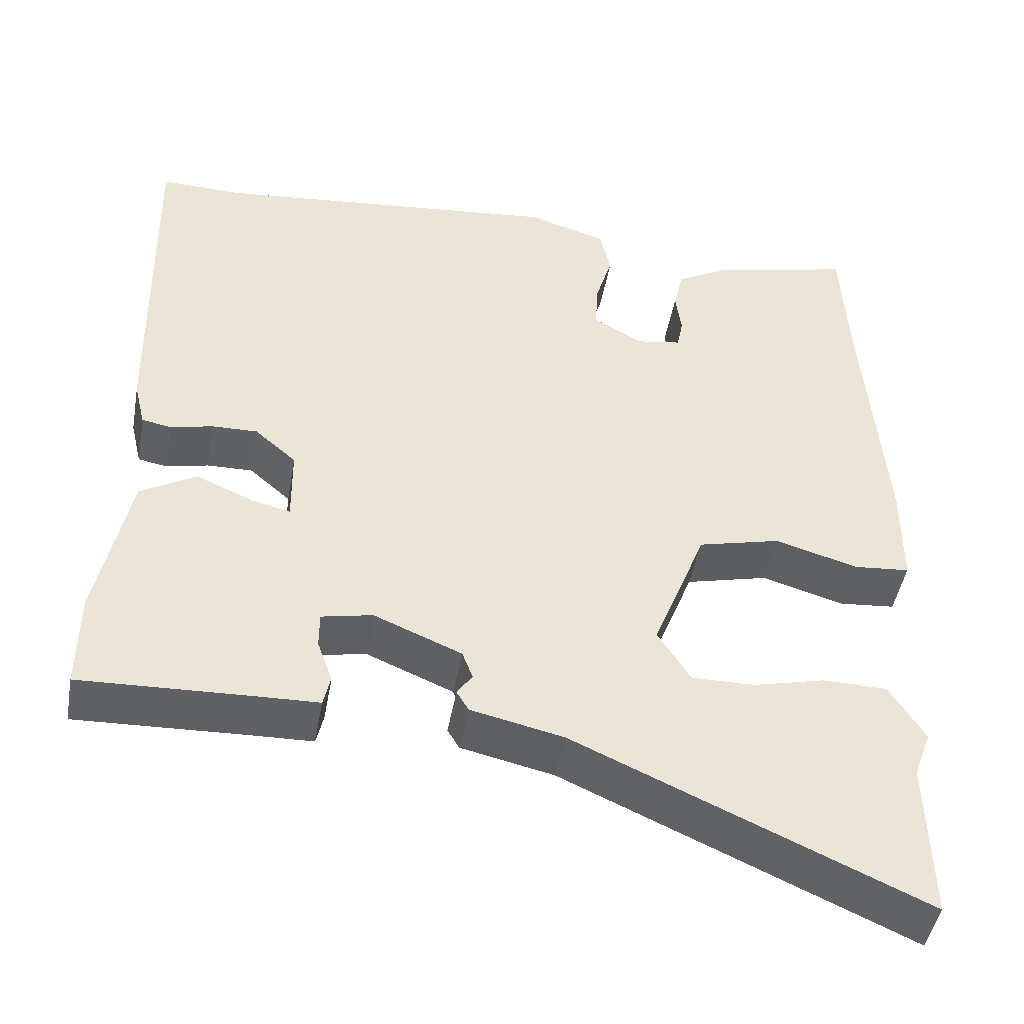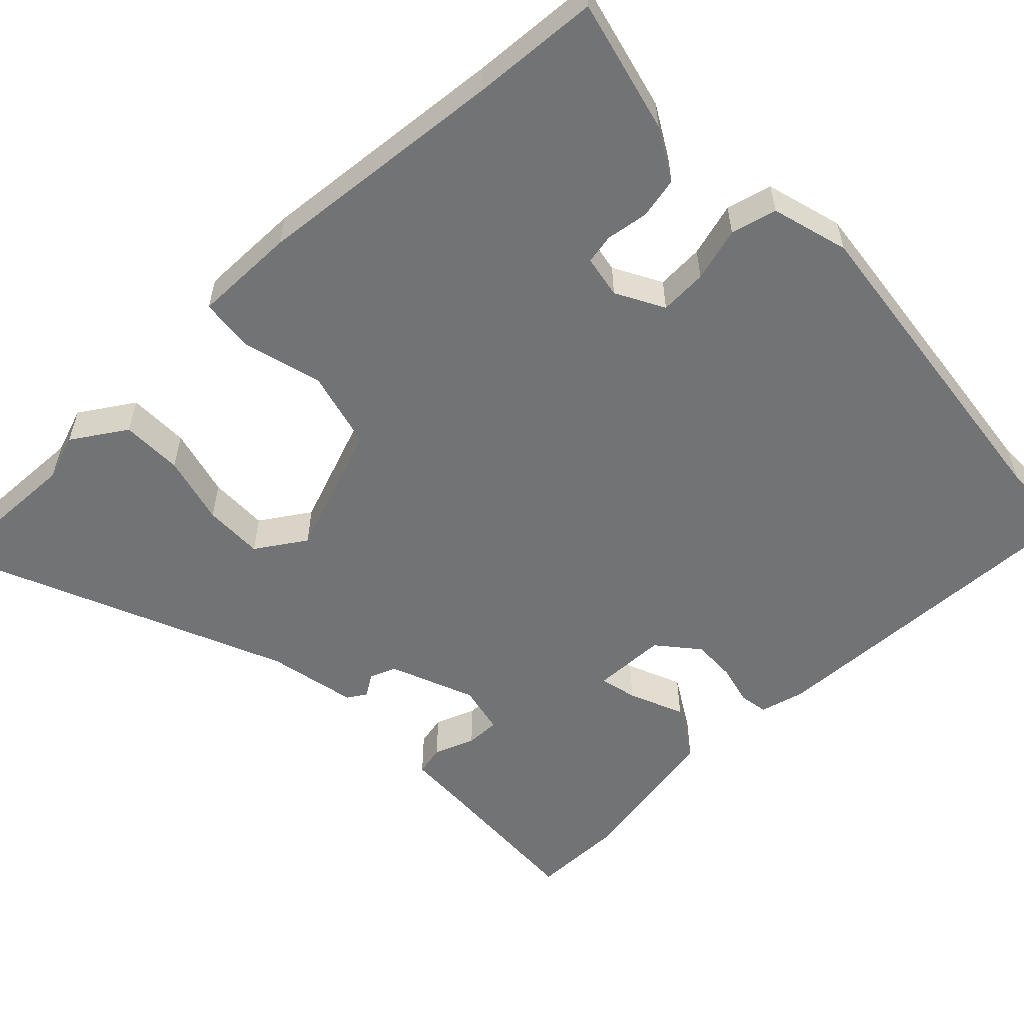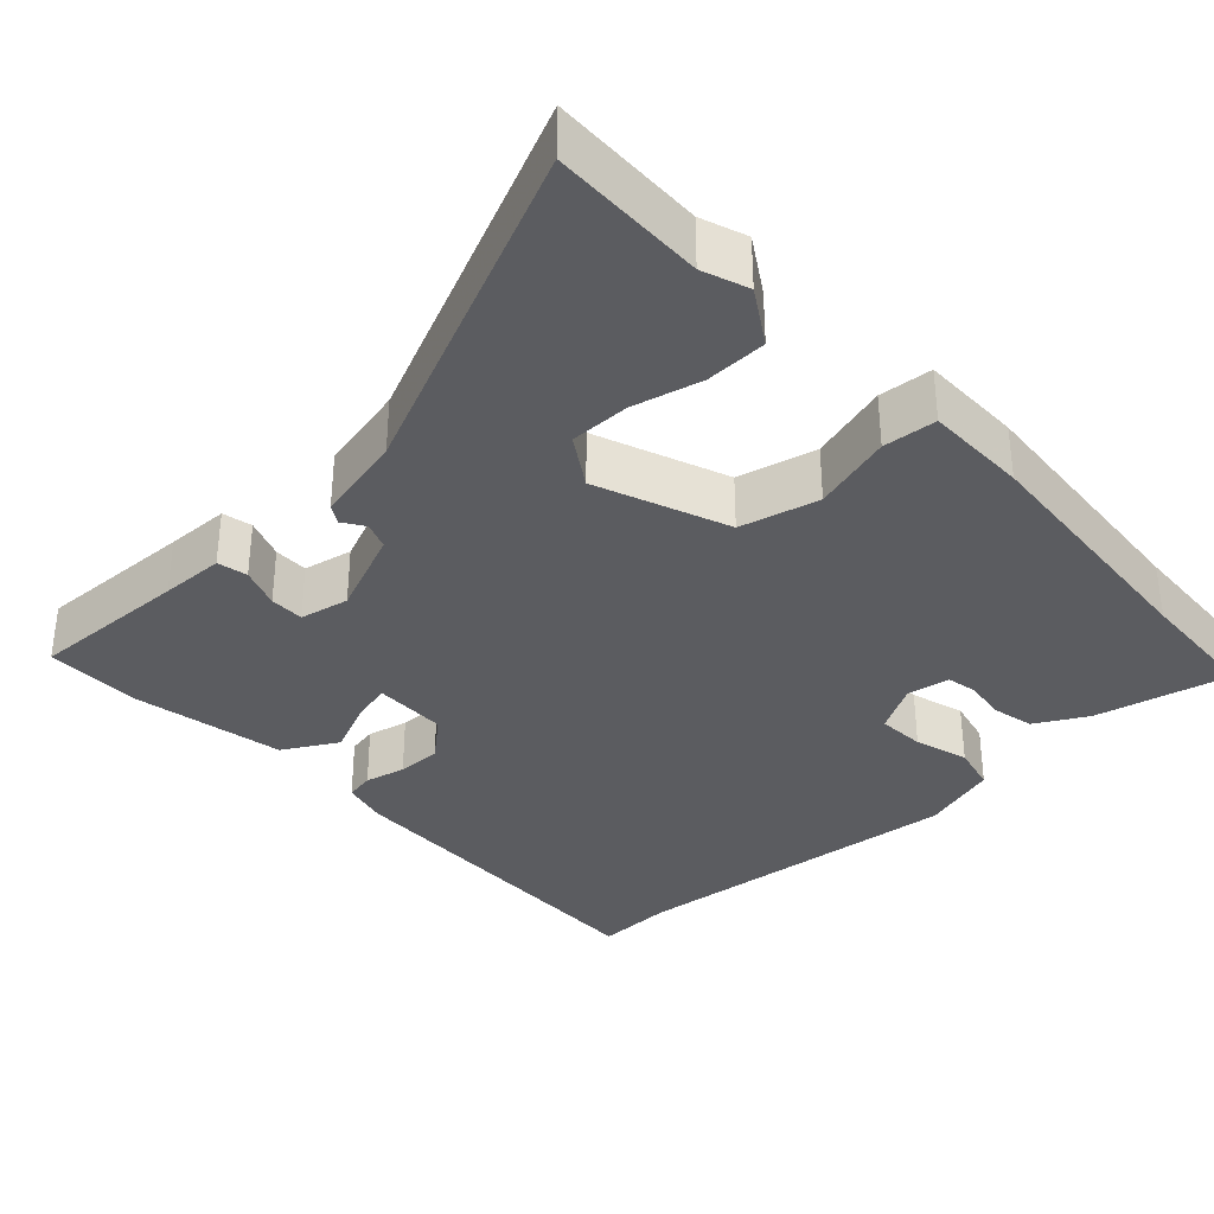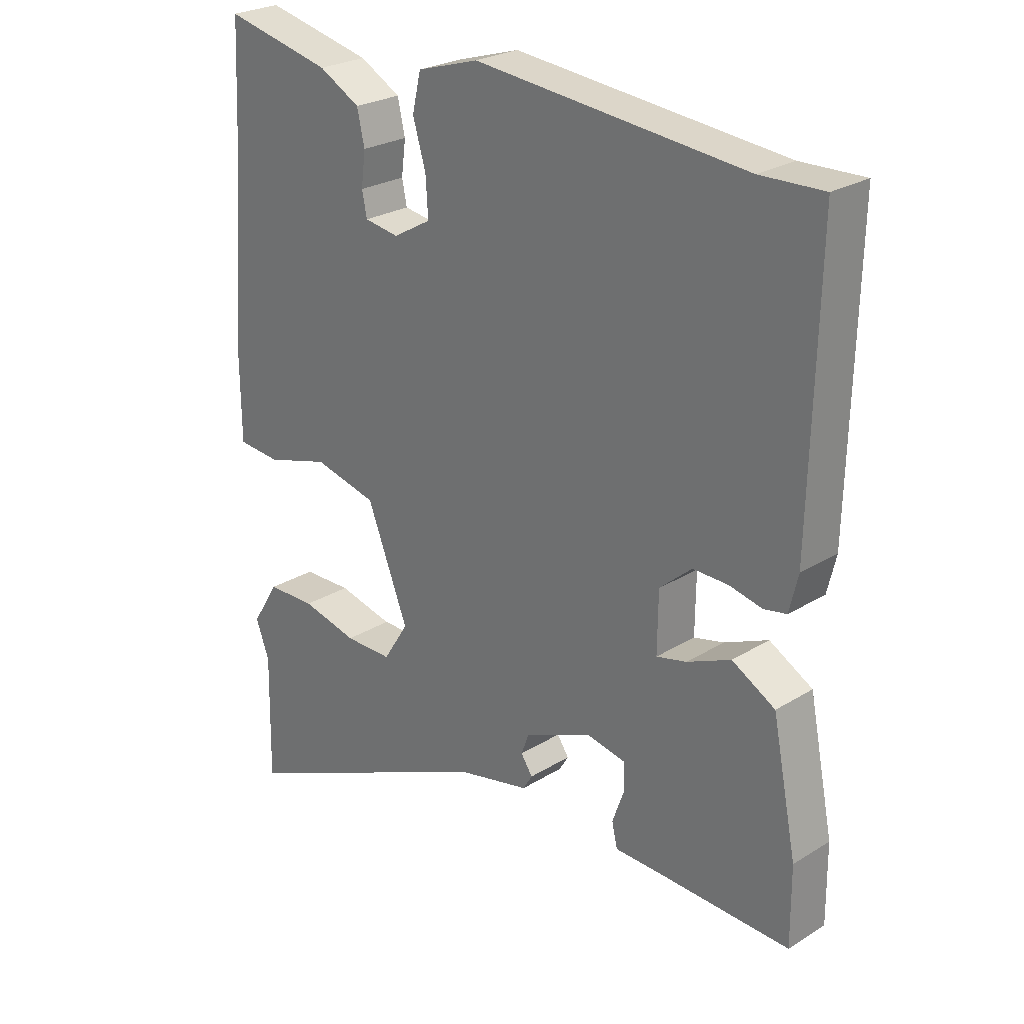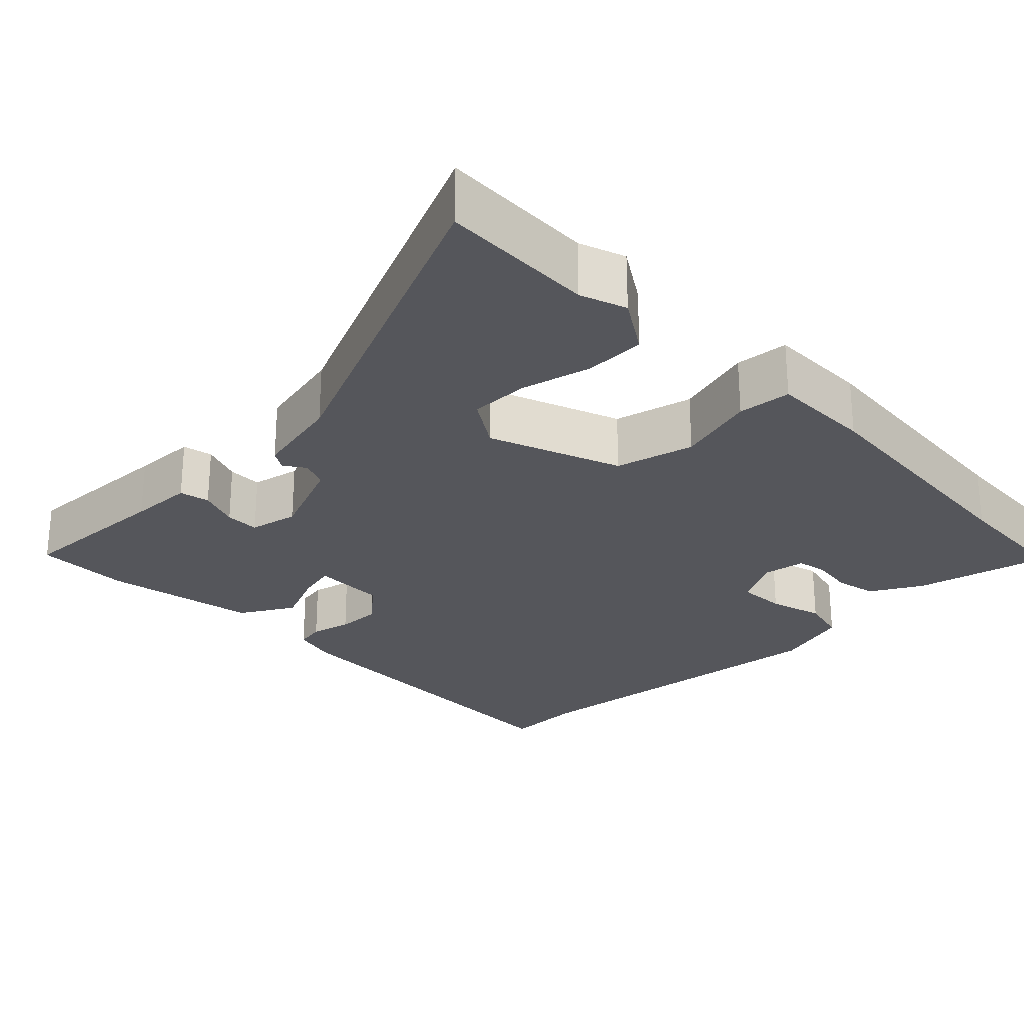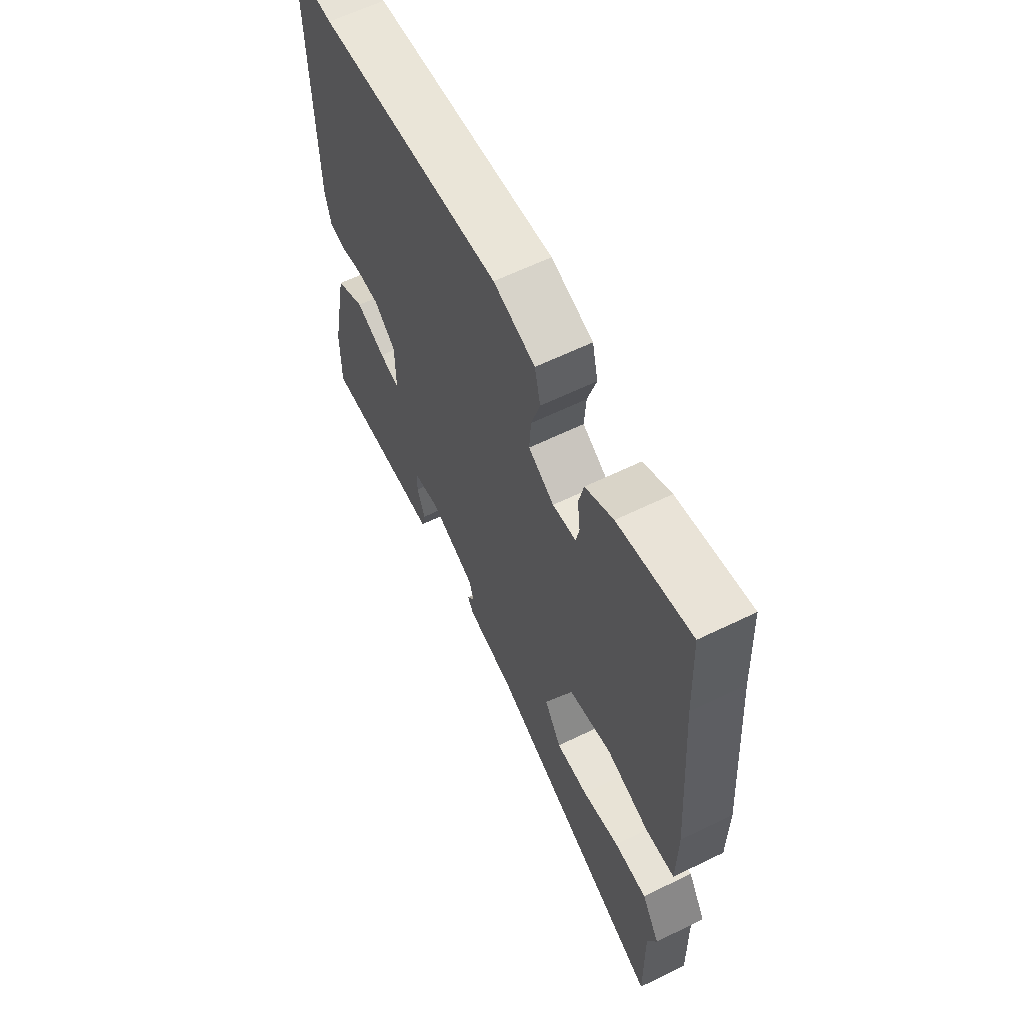
<metadata>
{"format":"obj","ext":"obj","renderer":"f3d","projection":"perspective","resolution":1024,"background":"white","views":[{"elev":-46.2,"azim":170.0,"up":"+Z"},{"elev":-55.9,"azim":-47.0,"up":"+Y"},{"elev":-34.9,"azim":-137.3,"up":"+Y"},{"elev":25.5,"azim":45.4,"up":"+Z"},{"elev":-26.3,"azim":-136.2,"up":"+Y"},{"elev":62.0,"azim":-116.3,"up":"+Z"}]}
</metadata>
<code>
v 0.401 0.07 0.497
v 0.503 0.07 0.5
v 0.493 0.07 0.045
v 0.479 0.07 -0.014
v 0.442 0.07 -0.021
v 0.389 0.07 -0.009
v 0.332 0.07 -0.008
v 0.28 0.07 -0.053
v 0.279 0.07 -0.149
v 0.328 0.07 -0.137
v 0.399 0.07 -0.106
v 0.469 0.07 -0.146
v 0.509 0.07 -0.345
v 0.51 0.07 -0.469
v 0.303 0.07 -0.462
v 0.22 0.07 -0.46
v 0.211 0.07 -0.421
v 0.23 0.07 -0.368
v 0.23 0.07 -0.323
v 0.166 0.07 -0.31
v 0.056 0.07 -0.356
v 0.043 0.07 -0.391
v 0.062 0.07 -0.419
v 0.047 0.07 -0.444
v -0.069 0.07 -0.47
v -0.503 0.07 -0.663
v -0.499 0.07 -0.461
v -0.521 0.07 -0.401
v -0.477 0.07 -0.33
v -0.397 0.07 -0.328
v -0.306 0.07 -0.35
v -0.228 0.07 -0.35
v -0.187 0.07 -0.285
v -0.254 0.07 -0.114
v -0.357 0.07 -0.089
v -0.461 0.07 -0.119
v -0.531 0.07 -0.113
v -0.532 0.07 0.021
v -0.507 0.07 0.353
v -0.499 0.07 0.518
v -0.324 0.07 0.478
v -0.257 0.07 0.441
v -0.245 0.07 0.387
v -0.252 0.07 0.332
v -0.244 0.07 0.293
v -0.188 0.07 0.284
v -0.126 0.07 0.319
v -0.13 0.07 0.381
v -0.151 0.07 0.451
v -0.137 0.07 0.511
v -0.037 0.07 0.541
v 0.401 0 0.497
v 0.503 0 0.5
v 0.493 0 0.045
v 0.479 0 -0.014
v 0.442 0 -0.021
v 0.389 0 -0.009
v 0.332 0 -0.008
v 0.28 0 -0.053
v 0.279 0 -0.149
v 0.328 0 -0.137
v 0.399 0 -0.106
v 0.469 0 -0.146
v 0.509 0 -0.345
v 0.51 0 -0.469
v 0.303 0 -0.462
v 0.22 0 -0.46
v 0.211 0 -0.421
v 0.23 0 -0.368
v 0.23 0 -0.323
v 0.166 0 -0.31
v 0.056 0 -0.356
v 0.043 0 -0.391
v 0.062 0 -0.419
v 0.047 0 -0.444
v -0.069 0 -0.47
v -0.503 0 -0.663
v -0.499 0 -0.461
v -0.521 0 -0.401
v -0.477 0 -0.33
v -0.397 0 -0.328
v -0.306 0 -0.35
v -0.228 0 -0.35
v -0.187 0 -0.285
v -0.254 0 -0.114
v -0.357 0 -0.089
v -0.461 0 -0.119
v -0.531 0 -0.113
v -0.532 0 0.021
v -0.507 0 0.353
v -0.499 0 0.518
v -0.324 0 0.478
v -0.257 0 0.441
v -0.245 0 0.387
v -0.252 0 0.332
v -0.244 0 0.293
v -0.188 0 0.284
v -0.126 0 0.319
v -0.13 0 0.381
v -0.151 0 0.451
v -0.137 0 0.511
v -0.037 0 0.541
f 48 49 50 51
f 47 48 51 1
f 46 47 1 2
f 41 42 43 44
f 39 40 41 44
f 39 44 45
f 38 39 45
f 35 36 37 38
f 34 35 38 45
f 33 34 45 46
f 28 29 30 31
f 27 28 31 32
f 25 26 27 32
f 22 23 24 25
f 21 22 25 32
f 20 21 32 33
f 15 16 17 18
f 15 18 19
f 14 15 19
f 13 14 19
f 10 11 12 13
f 9 10 13 19
f 8 9 19 20
f 3 4 5 6
f 3 6 7
f 2 3 7
f 46 2 7 8
f 8 20 33 46
f 102 101 100 99
f 52 102 99 98
f 53 52 98 97
f 95 94 93 92
f 95 92 91 90
f 96 95 90
f 96 90 89
f 89 88 87 86
f 96 89 86 85
f 97 96 85 84
f 82 81 80 79
f 83 82 79 78
f 83 78 77 76
f 76 75 74 73
f 83 76 73 72
f 84 83 72 71
f 69 68 67 66
f 70 69 66
f 70 66 65
f 70 65 64
f 64 63 62 61
f 70 64 61 60
f 71 70 60 59
f 57 56 55 54
f 58 57 54
f 58 54 53
f 59 58 53 97
f 97 84 71 59
f 1 52 53 2
f 2 53 54 3
f 3 54 55 4
f 4 55 56 5
f 5 56 57 6
f 6 57 58 7
f 7 58 59 8
f 8 59 60 9
f 9 60 61 10
f 10 61 62 11
f 11 62 63 12
f 12 63 64 13
f 13 64 65 14
f 14 65 66 15
f 15 66 67 16
f 16 67 68 17
f 17 68 69 18
f 18 69 70 19
f 19 70 71 20
f 20 71 72 21
f 21 72 73 22
f 22 73 74 23
f 23 74 75 24
f 24 75 76 25
f 25 76 77 26
f 26 77 78 27
f 27 78 79 28
f 28 79 80 29
f 29 80 81 30
f 30 81 82 31
f 31 82 83 32
f 32 83 84 33
f 33 84 85 34
f 34 85 86 35
f 35 86 87 36
f 36 87 88 37
f 37 88 89 38
f 38 89 90 39
f 39 90 91 40
f 40 91 92 41
f 41 92 93 42
f 42 93 94 43
f 43 94 95 44
f 44 95 96 45
f 45 96 97 46
f 46 97 98 47
f 47 98 99 48
f 48 99 100 49
f 49 100 101 50
f 50 101 102 51
f 51 102 52 1

</code>
